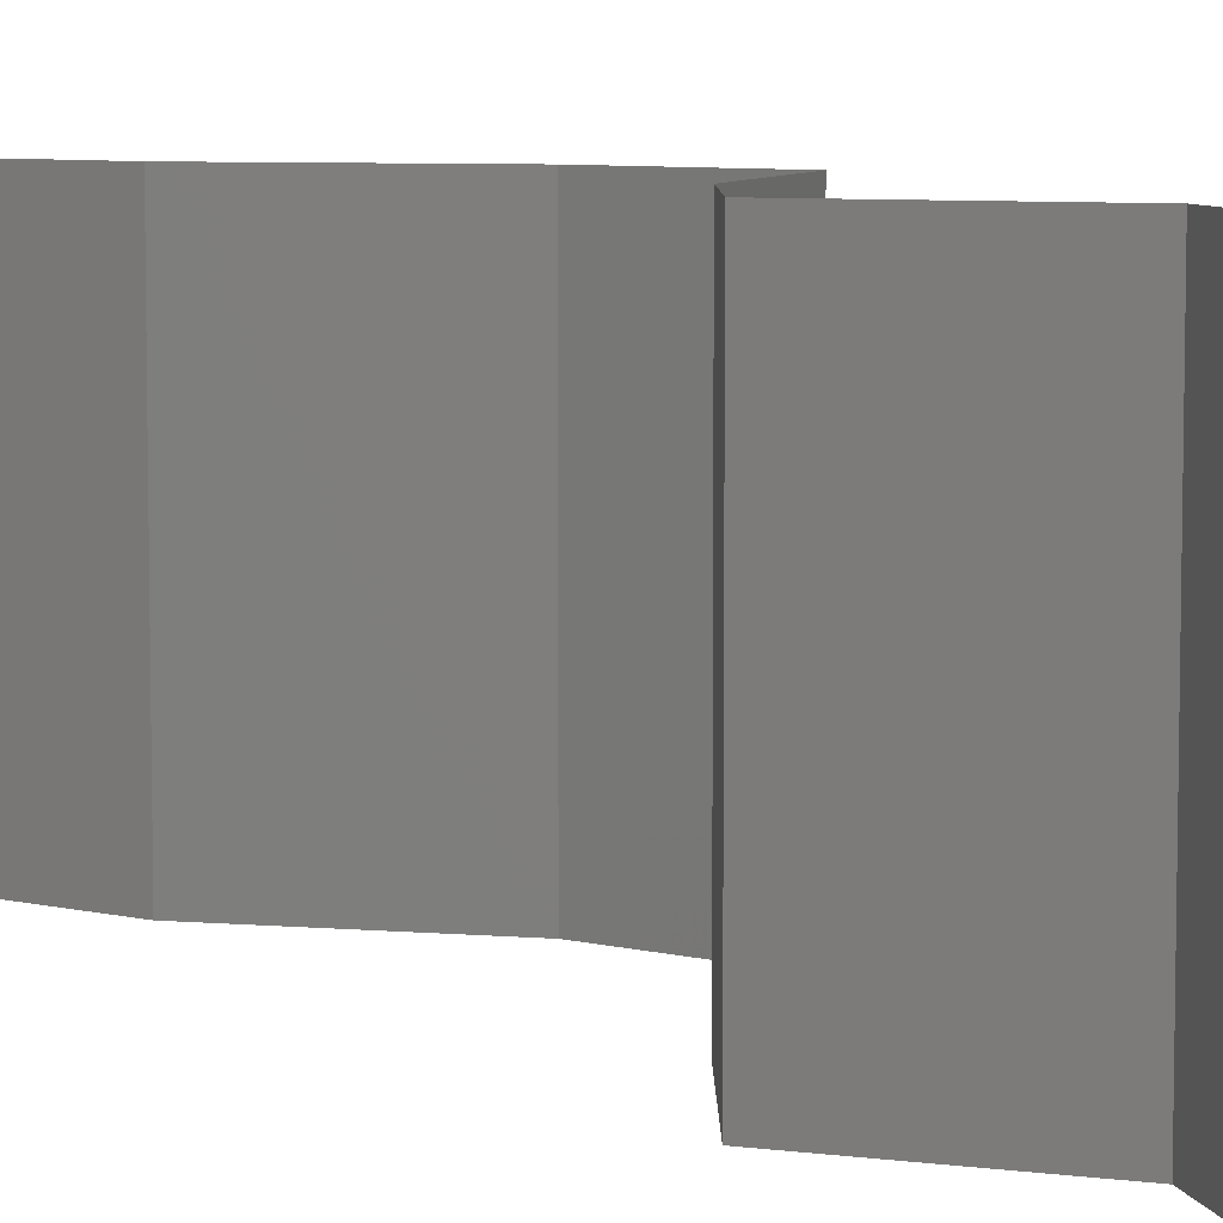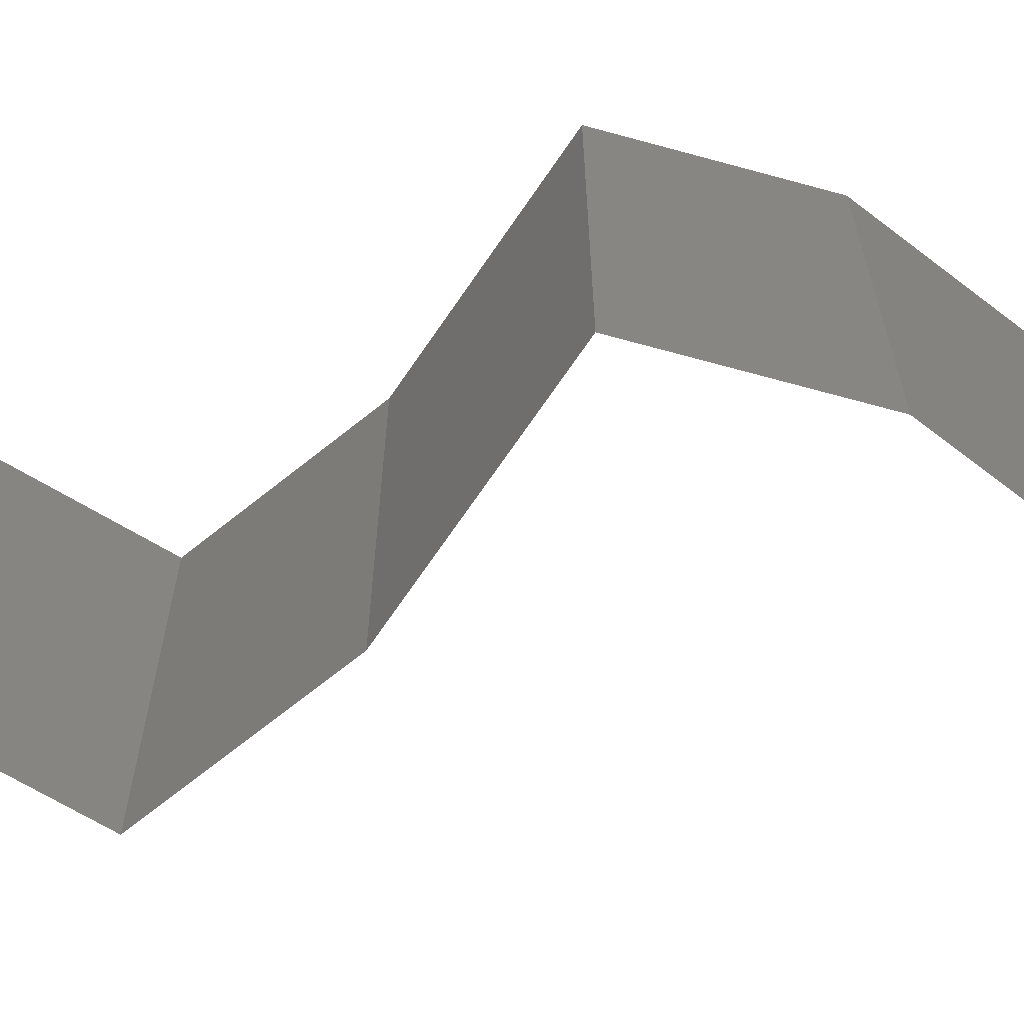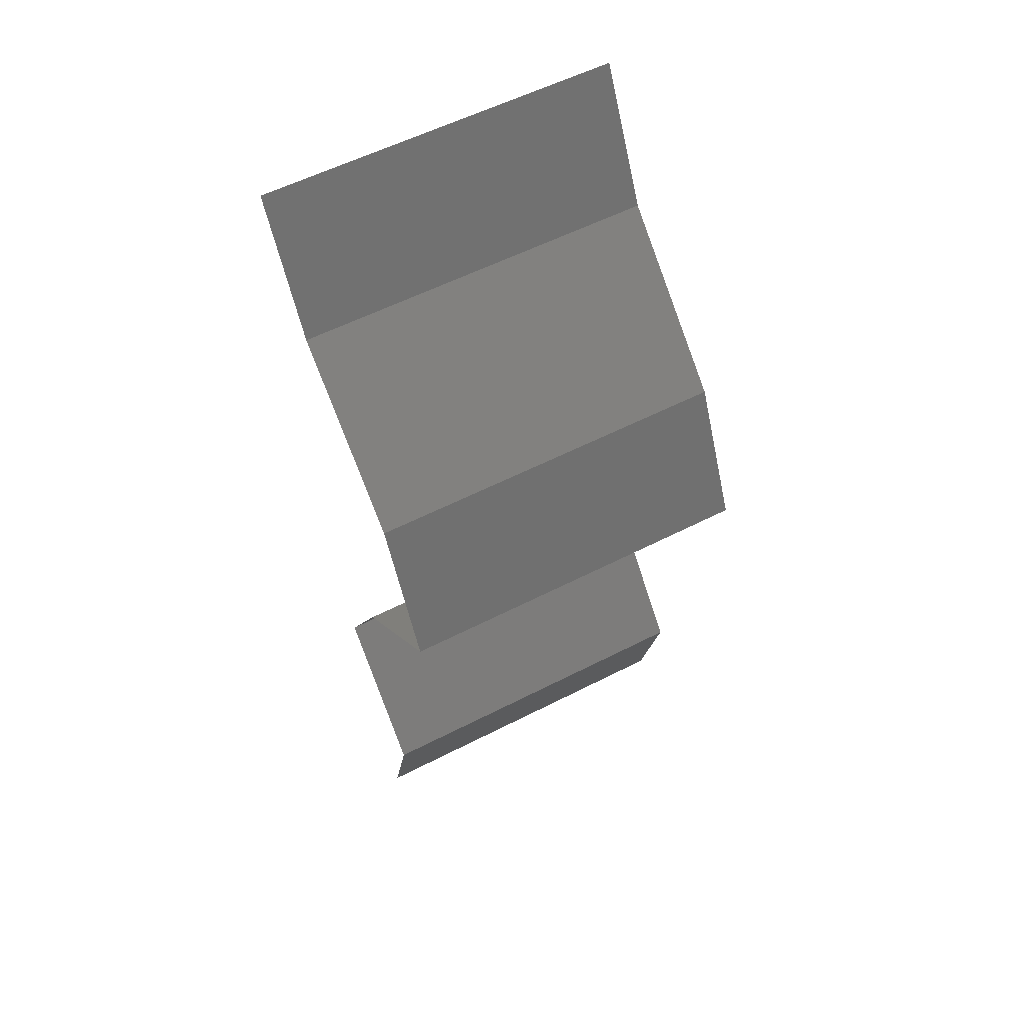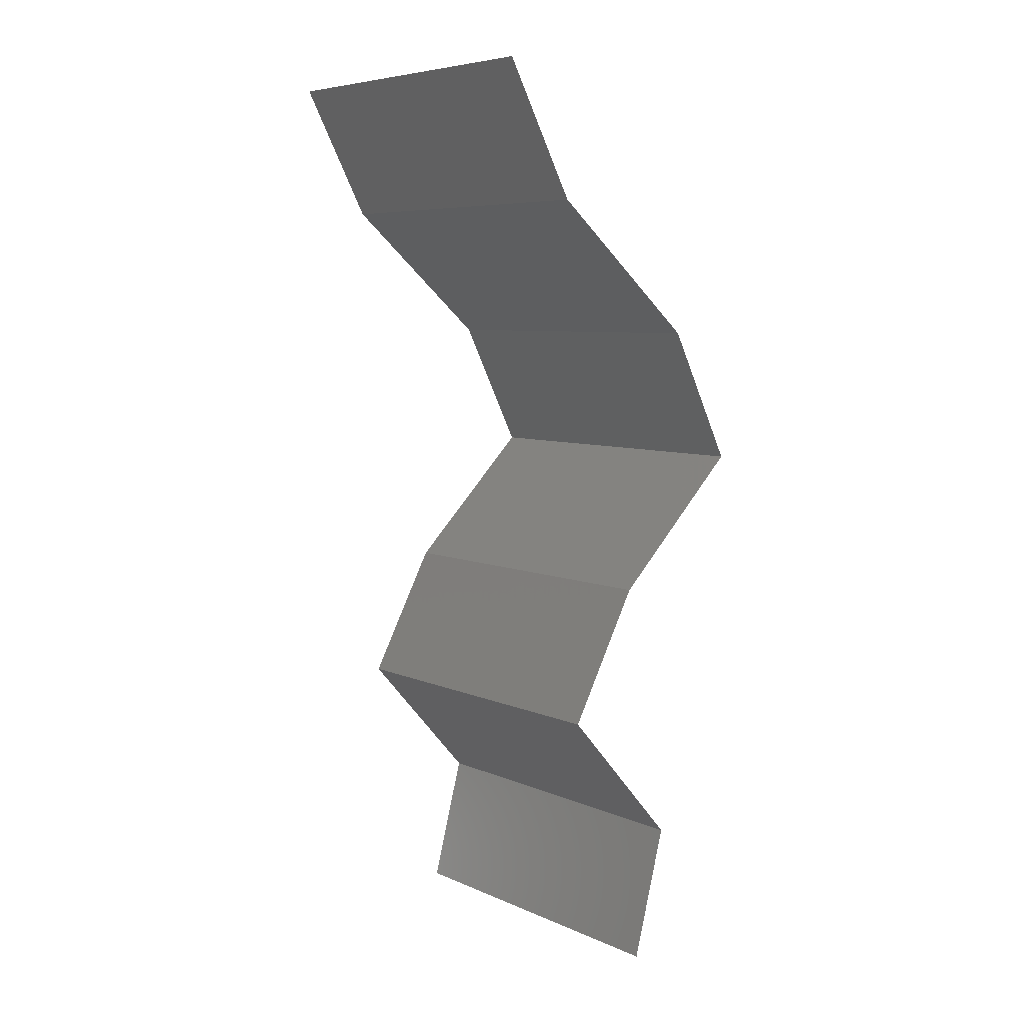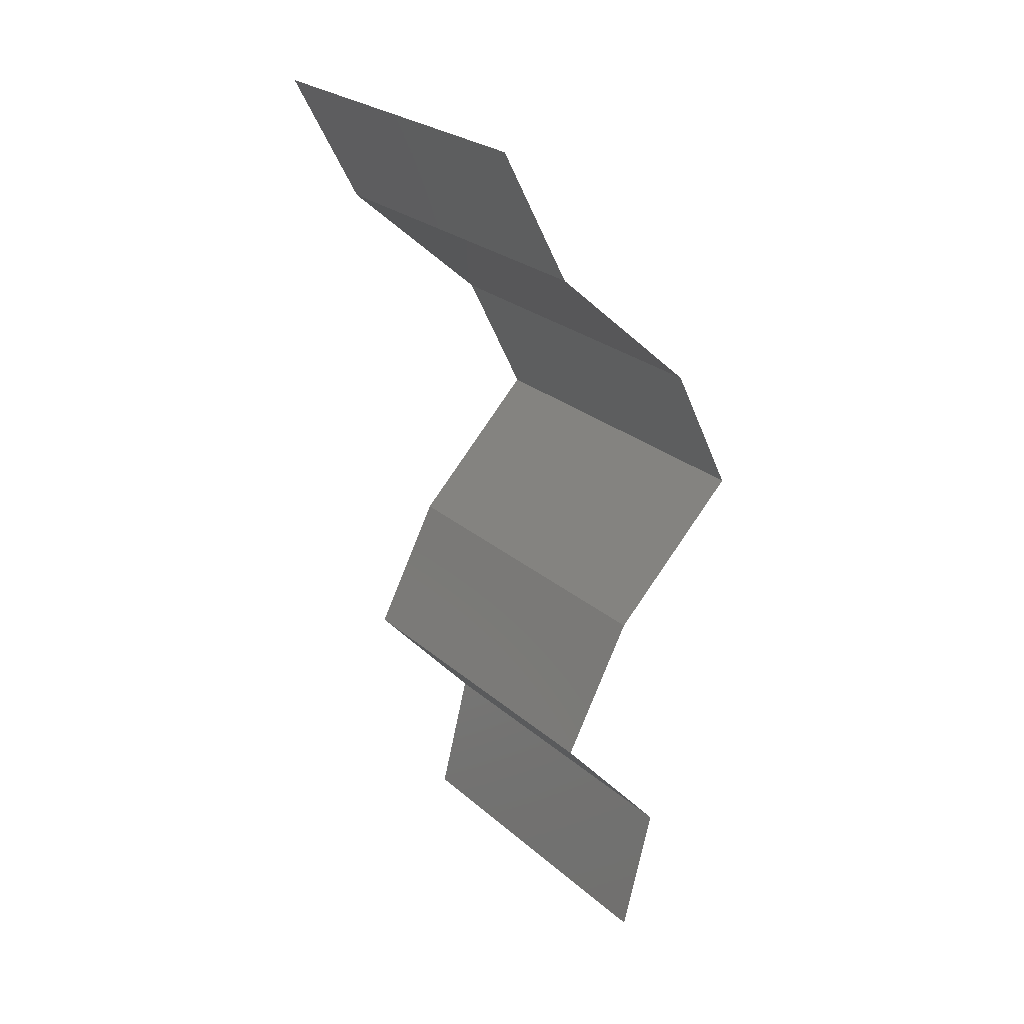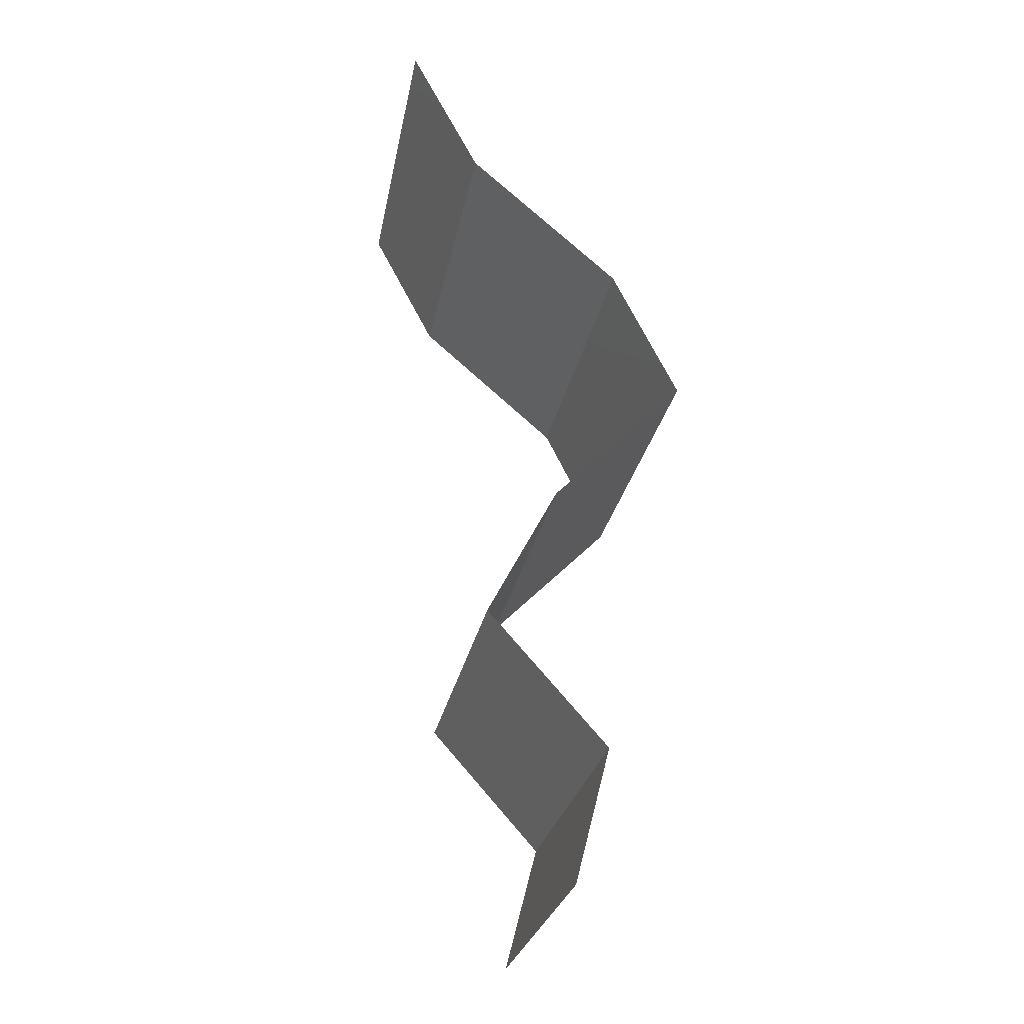
<metadata>
{"format":"stl","ext":"stl","renderer":"f3d","projection":"perspective","resolution":1024,"background":"white","views":[{"elev":7.1,"azim":-28.0,"up":"+Z"},{"elev":-69.7,"azim":101.1,"up":"+Z"},{"elev":57.0,"azim":61.9,"up":"+Y"},{"elev":6.5,"azim":-38.2,"up":"+Y"},{"elev":25.7,"azim":-36.6,"up":"+Y"},{"elev":-26.2,"azim":-10.3,"up":"+Y"}]}
</metadata>
<code>
# stl→obj: 38 verts, 56 faces
v 0.03722 0.05095 0
v 0.03722 0.05095 0.01
v 0.03531 0.05459 0.005
v 0.0334 0.05823 0.02
v 0.0334 0.05823 0.01
v 0.03531 0.05459 0.015
v 0.03722 0.05095 0.02
v 0.0334 0.05823 0
v 0.04552 0.04367 0
v 0.04137 0.04731 0.005494
v 0.04552 0.04367 0.02
v 0.04137 0.04731 0.01448
v 0.04552 0.04367 0.01
v 0.04732 0.04003 0.015
v 0.04913 0.03639 0
v 0.04913 0.03639 0.01
v 0.04732 0.04003 0.005
v 0.04913 0.03639 0.02
v 0.04193 0.02911 0
v 0.04553 0.03275 0.005
v 0.04193 0.02911 0.02
v 0.04553 0.03275 0.015
v 0.04193 0.02911 0.01
v 0.04002 0.02547 0.015
v 0.03812 0.02184 0
v 0.03812 0.02184 0.01
v 0.04002 0.02547 0.005
v 0.03812 0.02184 0.02
v 0.04135 0.0182 0.015
v 0.04458 0.01456 0
v 0.04458 0.01456 0.01
v 0.04135 0.0182 0.005
v 0.04458 0.01456 0.02
v 0.04364 0.01092 0.015
v 0.0427 0.007279 0
v 0.0427 0.007279 0.01
v 0.04364 0.01092 0.005
v 0.0427 0.007279 0.02
f 1 2 3
f 4 5 6
f 2 7 6
f 5 8 3
f 8 1 3
f 5 2 6
f 7 4 6
f 2 5 3
f 1 9 10
f 11 7 12
f 13 12 10
f 12 2 10
f 7 2 12
f 9 13 10
f 2 1 10
f 13 11 12
f 11 13 14
f 15 16 17
f 13 9 17
f 16 18 14
f 9 15 17
f 18 11 14
f 16 13 17
f 13 16 14
f 15 19 20
f 21 18 22
f 18 16 22
f 19 23 20
f 16 15 20
f 23 21 22
f 22 16 20
f 23 22 20
f 21 23 24
f 25 26 27
f 23 19 27
f 26 28 24
f 28 21 24
f 19 25 27
f 26 23 27
f 23 26 24
f 28 26 29
f 30 31 32
f 31 33 29
f 26 25 32
f 26 31 29
f 31 26 32
f 25 30 32
f 33 28 29
f 33 31 34
f 35 36 37
f 31 30 37
f 36 38 34
f 30 35 37
f 38 33 34
f 31 36 34
f 36 31 37

</code>
